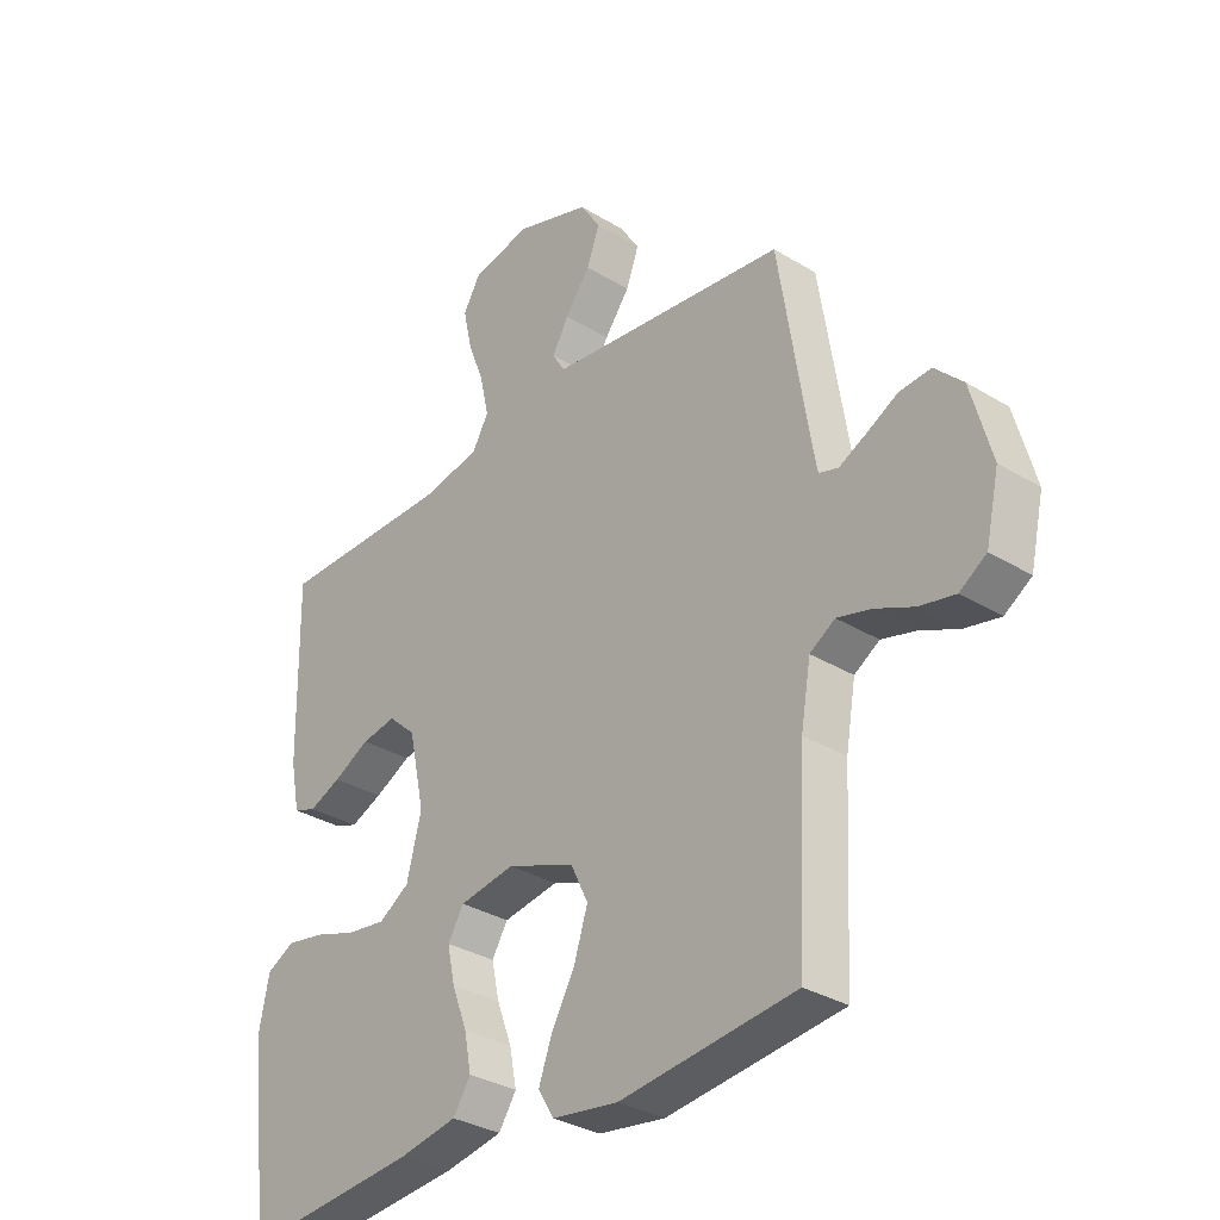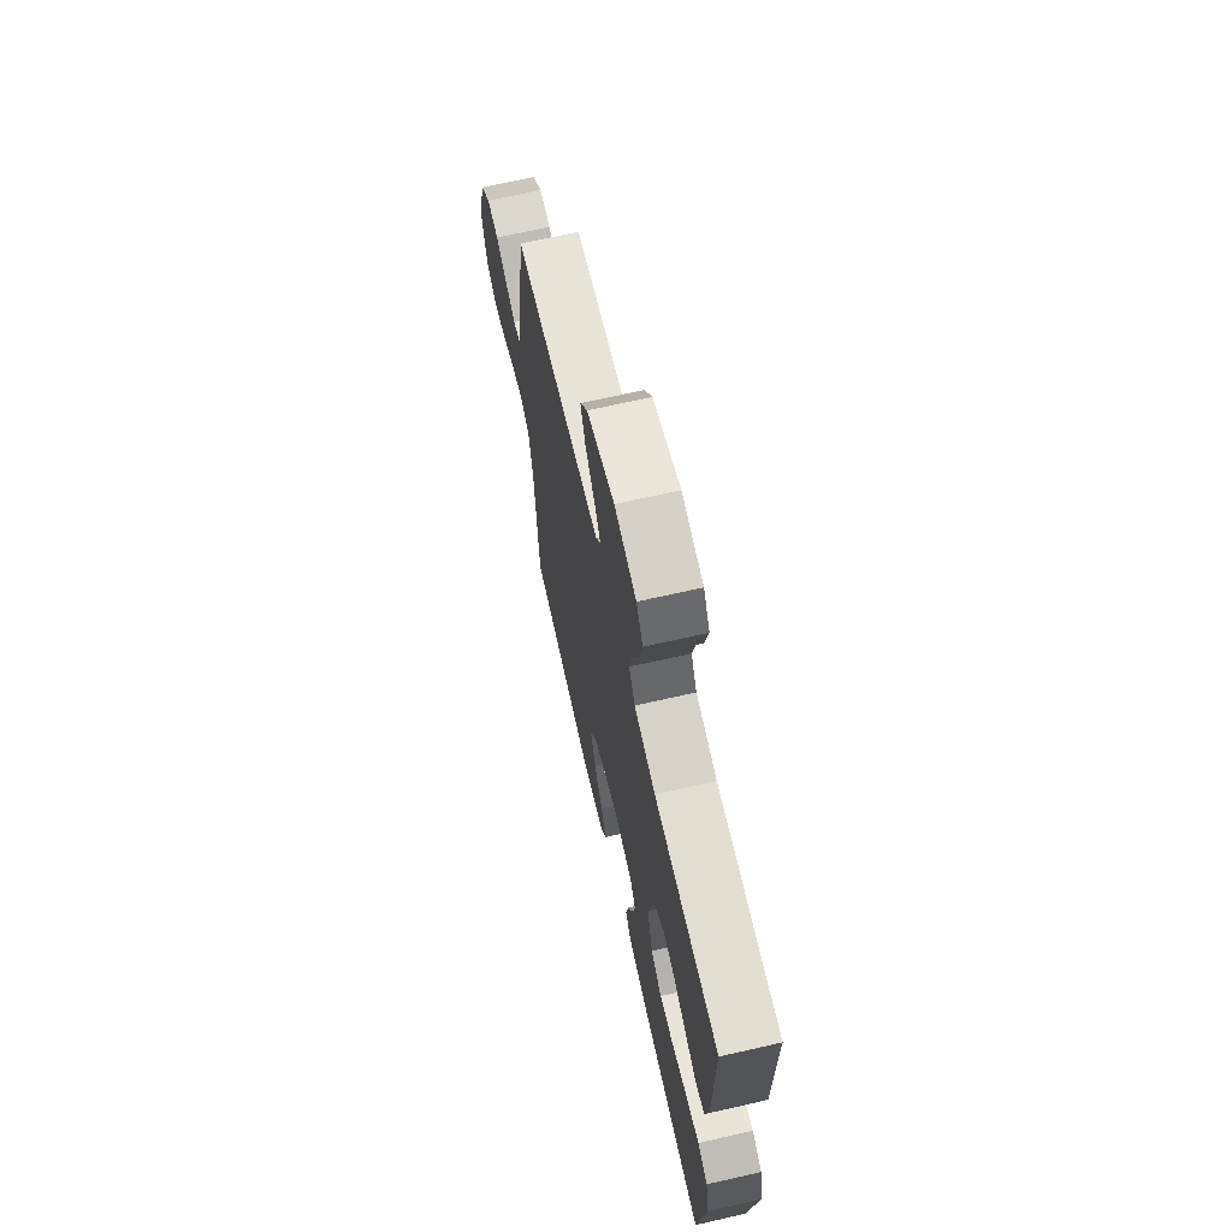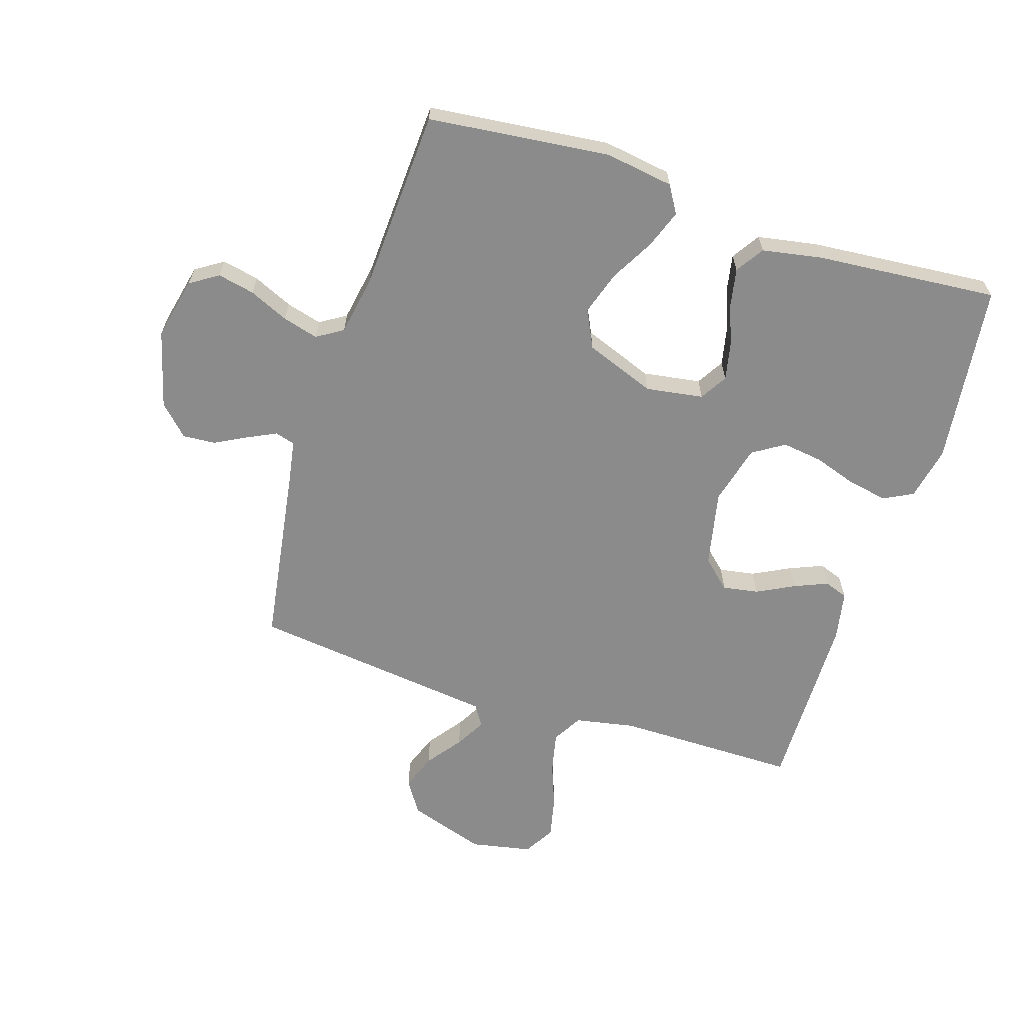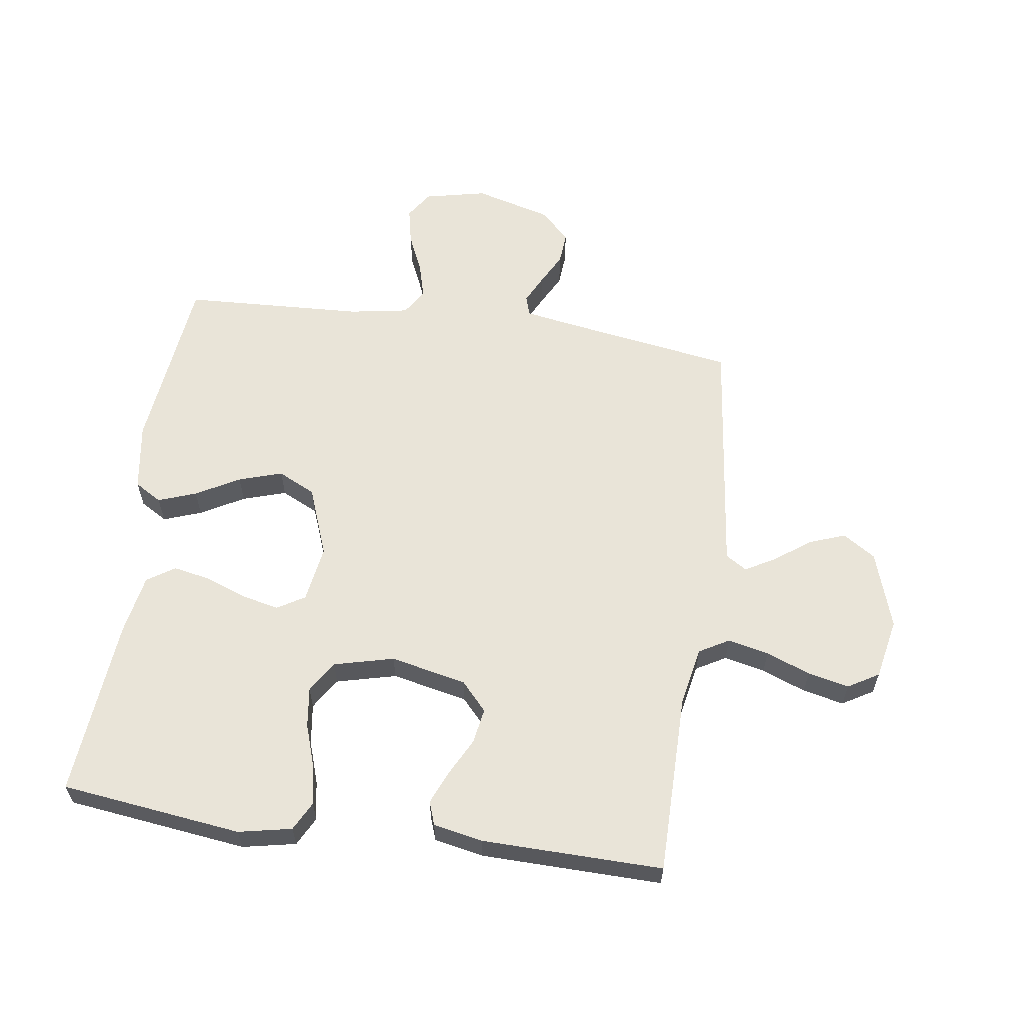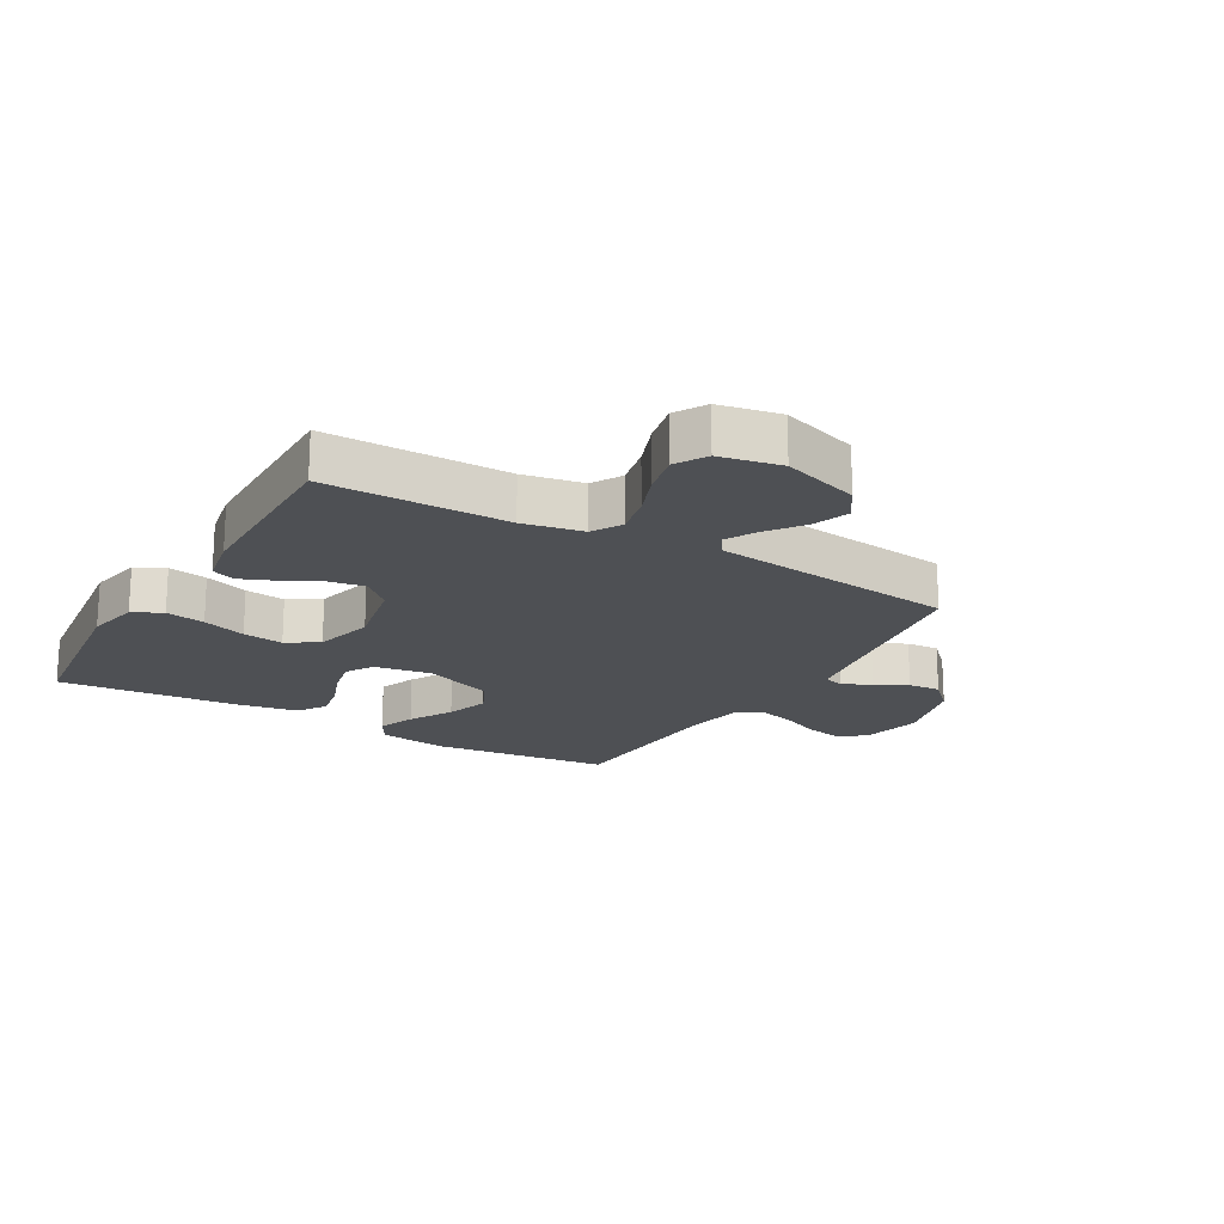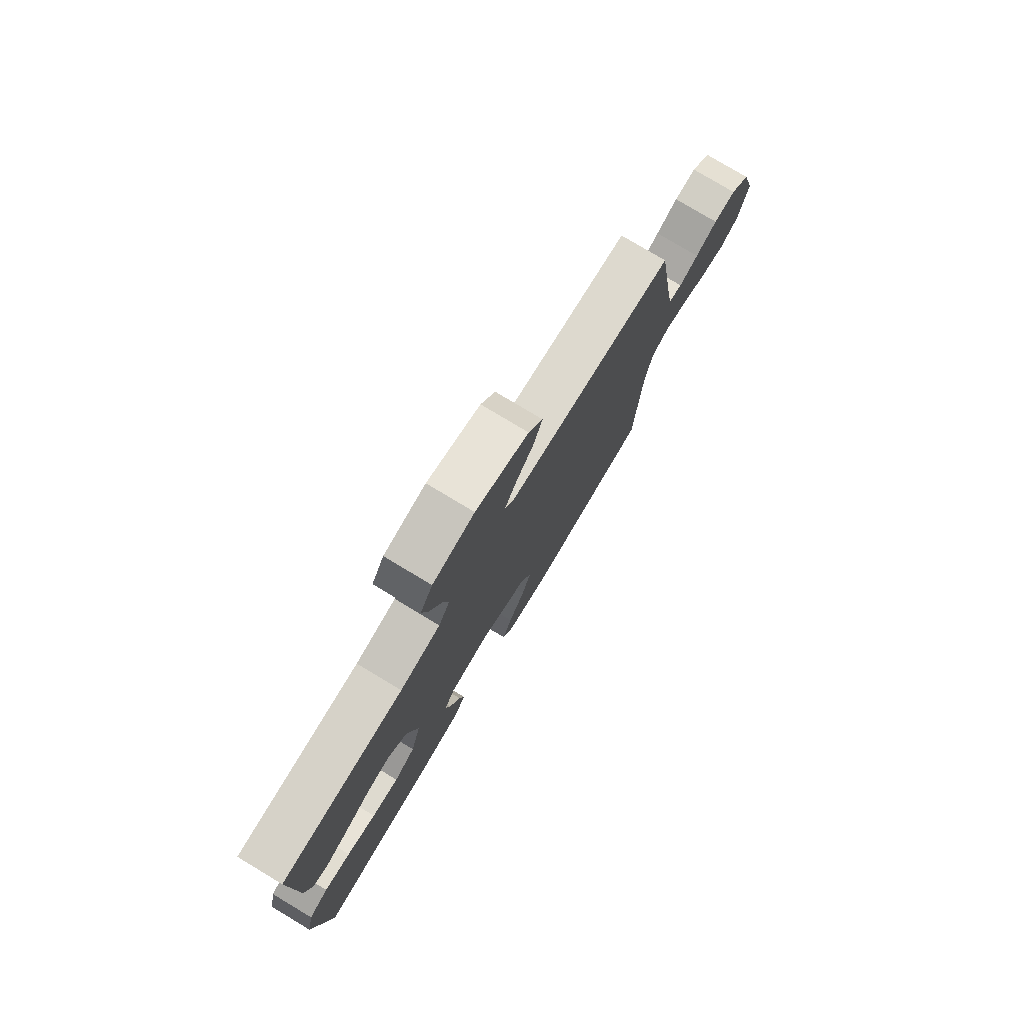
<metadata>
{"format":"obj","ext":"obj","renderer":"f3d","projection":"perspective","resolution":1024,"background":"white","views":[{"elev":-32.4,"azim":49.6,"up":"+Z"},{"elev":68.5,"azim":-102.8,"up":"+Z"},{"elev":-63.8,"azim":162.2,"up":"+Y"},{"elev":60.4,"azim":-81.8,"up":"+Y"},{"elev":-18.8,"azim":-30.2,"up":"+Y"},{"elev":78.3,"azim":-59.0,"up":"+Z"}]}
</metadata>
<code>
v 0.5 0.07 -0.5
v 0.2 0.07 -0.533
v 0.087 0.07 -0.516
v 0.06 0.07 -0.471
v 0.083 0.07 -0.408
v 0.123 0.07 -0.336
v 0.146 0.07 -0.264
v 0.116 0.07 -0.202
v 0 0.07 -0.158
v -0.095 0.07 -0.173
v -0.122 0.07 -0.218
v -0.109 0.07 -0.279
v -0.083 0.07 -0.348
v -0.071 0.07 -0.41
v -0.101 0.07 -0.456
v -0.2 0.07 -0.474
v -0.5 0.07 -0.5
v -0.537 0.07 -0.2
v -0.519 0.07 -0.112
v -0.471 0.07 -0.087
v -0.406 0.07 -0.099
v -0.334 0.07 -0.123
v -0.267 0.07 -0.132
v -0.215 0.07 -0.099
v -0.19 0.07 0
v -0.217 0.07 0.126
v -0.264 0.07 0.169
v -0.323 0.07 0.159
v -0.385 0.07 0.127
v -0.44 0.07 0.104
v -0.479 0.07 0.118
v -0.495 0.07 0.2
v -0.5 0.07 0.5
v -0.2 0.07 0.5
v -0.101 0.07 0.519
v -0.073 0.07 0.568
v -0.088 0.07 0.636
v -0.116 0.07 0.709
v -0.131 0.07 0.777
v -0.101 0.07 0.828
v 0 0.07 0.848
v 0.128 0.07 0.806
v 0.163 0.07 0.752
v 0.141 0.07 0.692
v 0.098 0.07 0.634
v 0.07 0.07 0.584
v 0.092 0.07 0.549
v 0.2 0.07 0.536
v 0.5 0.07 0.5
v 0.547 0.07 0.2
v 0.559 0.07 0.131
v 0.592 0.07 0.121
v 0.639 0.07 0.144
v 0.692 0.07 0.172
v 0.746 0.07 0.176
v 0.794 0.07 0.128
v 0.829 0.07 0
v 0.806 0.07 -0.103
v 0.76 0.07 -0.133
v 0.699 0.07 -0.12
v 0.634 0.07 -0.091
v 0.575 0.07 -0.075
v 0.532 0.07 -0.102
v 0.515 0.07 -0.2
v 0.5 0 -0.5
v 0.2 0 -0.533
v 0.087 0 -0.516
v 0.06 0 -0.471
v 0.083 0 -0.408
v 0.123 0 -0.336
v 0.146 0 -0.264
v 0.116 0 -0.202
v 0 0 -0.158
v -0.095 0 -0.173
v -0.122 0 -0.218
v -0.109 0 -0.279
v -0.083 0 -0.348
v -0.071 0 -0.41
v -0.101 0 -0.456
v -0.2 0 -0.474
v -0.5 0 -0.5
v -0.537 0 -0.2
v -0.519 0 -0.112
v -0.471 0 -0.087
v -0.406 0 -0.099
v -0.334 0 -0.123
v -0.267 0 -0.132
v -0.215 0 -0.099
v -0.19 0 0
v -0.217 0 0.126
v -0.264 0 0.169
v -0.323 0 0.159
v -0.385 0 0.127
v -0.44 0 0.104
v -0.479 0 0.118
v -0.495 0 0.2
v -0.5 0 0.5
v -0.2 0 0.5
v -0.101 0 0.519
v -0.073 0 0.568
v -0.088 0 0.636
v -0.116 0 0.709
v -0.131 0 0.777
v -0.101 0 0.828
v 0 0 0.848
v 0.128 0 0.806
v 0.163 0 0.752
v 0.141 0 0.692
v 0.098 0 0.634
v 0.07 0 0.584
v 0.092 0 0.549
v 0.2 0 0.536
v 0.5 0 0.5
v 0.547 0 0.2
v 0.559 0 0.131
v 0.592 0 0.121
v 0.639 0 0.144
v 0.692 0 0.172
v 0.746 0 0.176
v 0.794 0 0.128
v 0.829 0 0
v 0.806 0 -0.103
v 0.76 0 -0.133
v 0.699 0 -0.12
v 0.634 0 -0.091
v 0.575 0 -0.075
v 0.532 0 -0.102
v 0.515 0 -0.2
f 58 59 60 61
f 58 61 62
f 57 58 62
f 56 57 62
f 53 54 55 56
f 52 53 56 62
f 51 52 62 63
f 48 49 50
f 47 48 50 51
f 42 43 44 45
f 42 45 46
f 41 42 46
f 40 41 46
f 37 38 39 40
f 36 37 40 46
f 35 36 46 47
f 31 32 33 34
f 28 29 30 31
f 28 31 34 35
f 19 20 21 22
f 19 22 23
f 18 19 23
f 17 18 23
f 16 17 23 24
f 12 13 14 15
f 11 12 15 16
f 3 4 5 6
f 3 6 7
f 64 1 2 3
f 64 3 7
f 63 64 7 8
f 51 63 8 9
f 47 51 9 10
f 27 28 35 47
f 26 27 47
f 25 26 47 10
f 11 16 24 25
f 10 11 25
f 125 124 123 122
f 126 125 122
f 126 122 121
f 126 121 120
f 120 119 118 117
f 126 120 117 116
f 127 126 116 115
f 114 113 112
f 115 114 112 111
f 109 108 107 106
f 110 109 106
f 110 106 105
f 110 105 104
f 104 103 102 101
f 110 104 101 100
f 111 110 100 99
f 98 97 96 95
f 95 94 93 92
f 99 98 95 92
f 86 85 84 83
f 87 86 83
f 87 83 82
f 87 82 81
f 88 87 81 80
f 79 78 77 76
f 80 79 76 75
f 70 69 68 67
f 71 70 67
f 67 66 65 128
f 71 67 128
f 72 71 128 127
f 73 72 127 115
f 74 73 115 111
f 111 99 92 91
f 111 91 90
f 74 111 90 89
f 89 88 80 75
f 89 75 74
f 1 65 66 2
f 2 66 67 3
f 3 67 68 4
f 4 68 69 5
f 5 69 70 6
f 6 70 71 7
f 7 71 72 8
f 8 72 73 9
f 9 73 74 10
f 10 74 75 11
f 11 75 76 12
f 12 76 77 13
f 13 77 78 14
f 14 78 79 15
f 15 79 80 16
f 16 80 81 17
f 17 81 82 18
f 18 82 83 19
f 19 83 84 20
f 20 84 85 21
f 21 85 86 22
f 22 86 87 23
f 23 87 88 24
f 24 88 89 25
f 25 89 90 26
f 26 90 91 27
f 27 91 92 28
f 28 92 93 29
f 29 93 94 30
f 30 94 95 31
f 31 95 96 32
f 32 96 97 33
f 33 97 98 34
f 34 98 99 35
f 35 99 100 36
f 36 100 101 37
f 37 101 102 38
f 38 102 103 39
f 39 103 104 40
f 40 104 105 41
f 41 105 106 42
f 42 106 107 43
f 43 107 108 44
f 44 108 109 45
f 45 109 110 46
f 46 110 111 47
f 47 111 112 48
f 48 112 113 49
f 49 113 114 50
f 50 114 115 51
f 51 115 116 52
f 52 116 117 53
f 53 117 118 54
f 54 118 119 55
f 55 119 120 56
f 56 120 121 57
f 57 121 122 58
f 58 122 123 59
f 59 123 124 60
f 60 124 125 61
f 61 125 126 62
f 62 126 127 63
f 63 127 128 64
f 64 128 65 1

</code>
